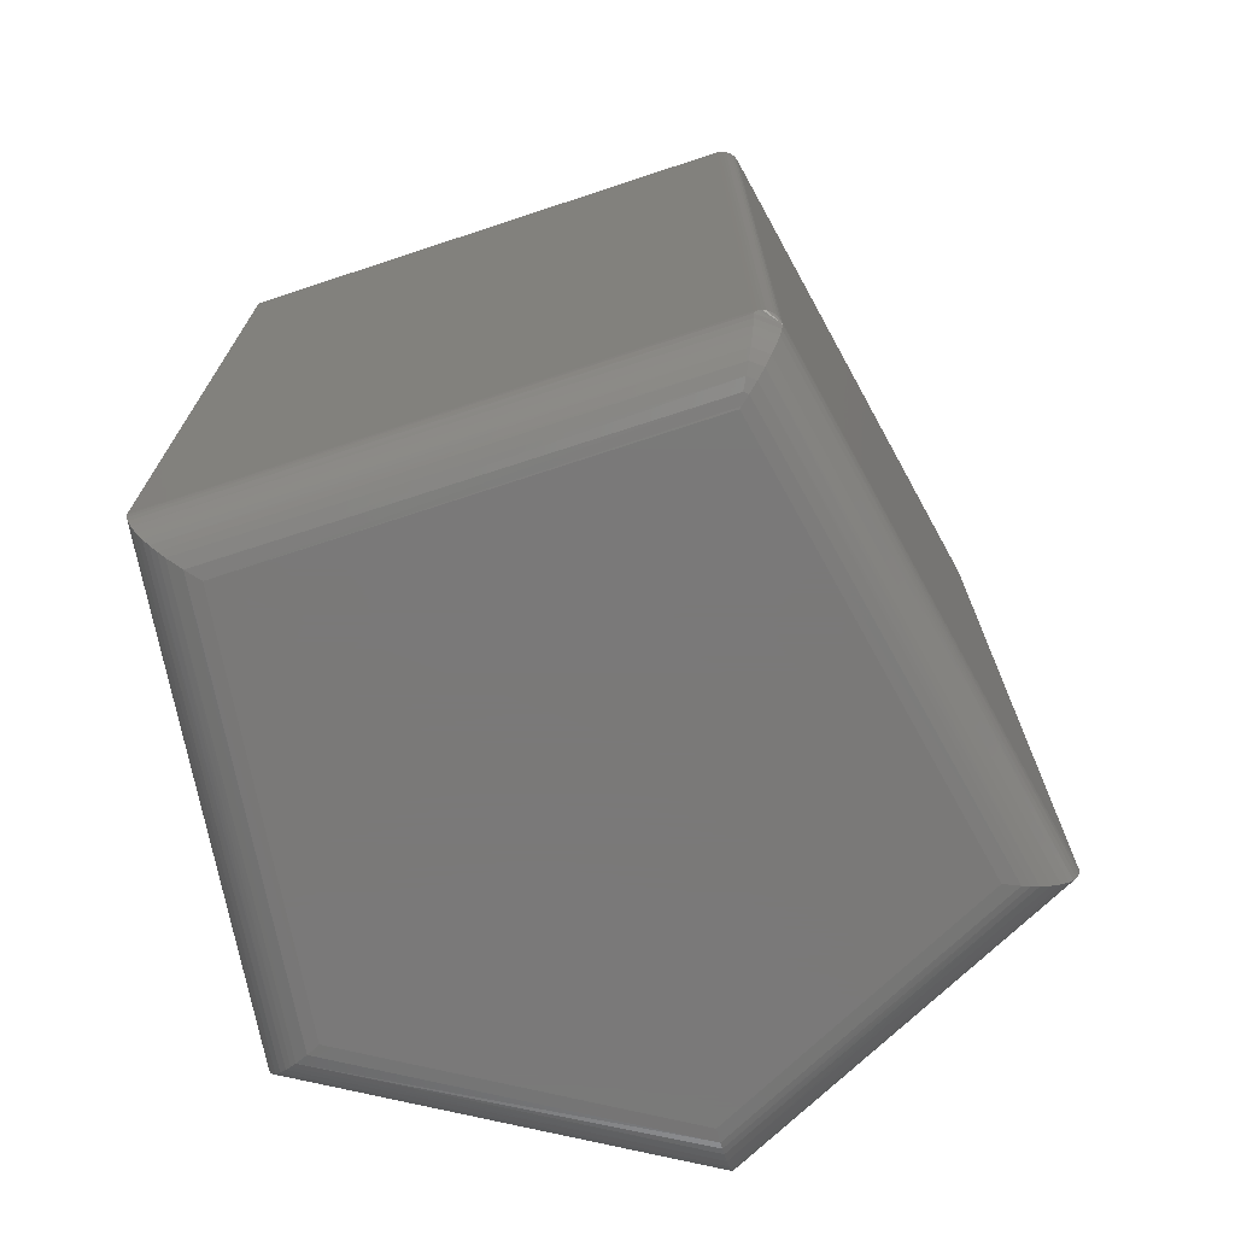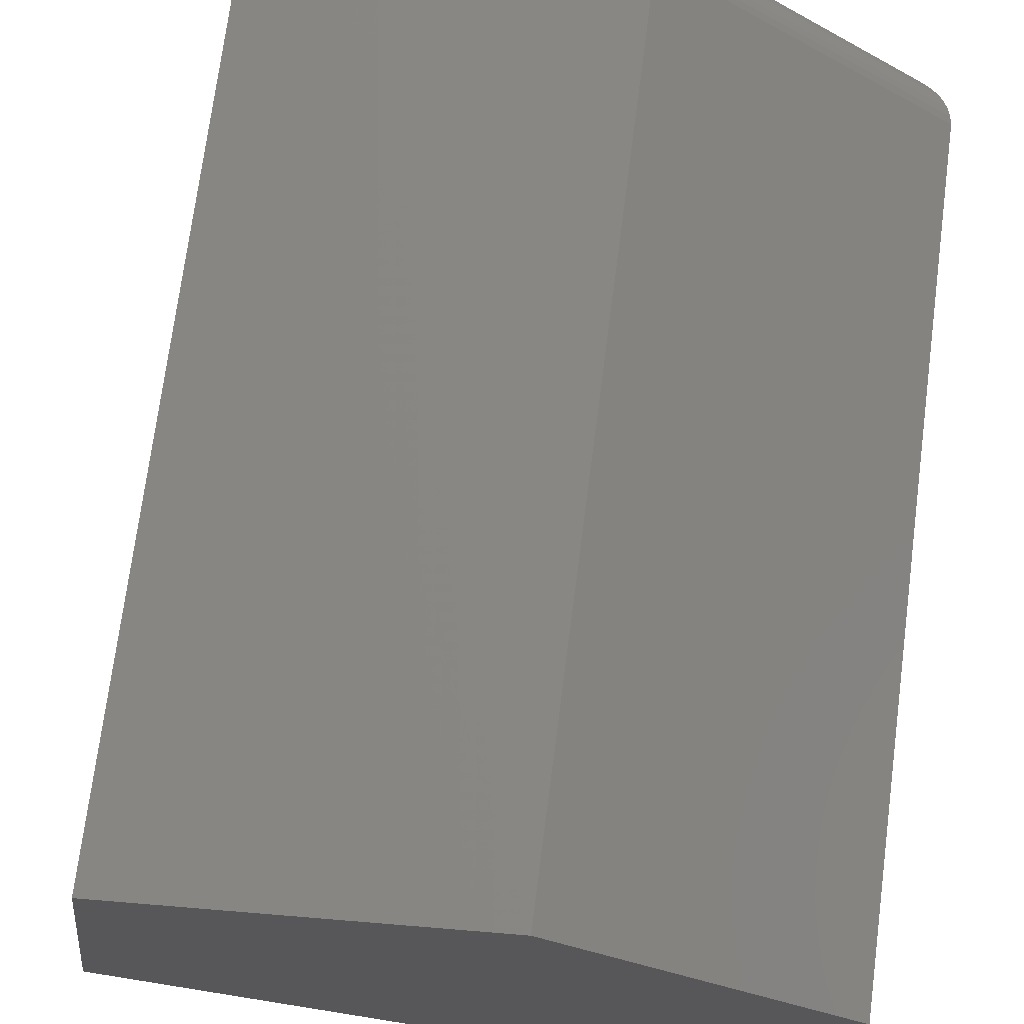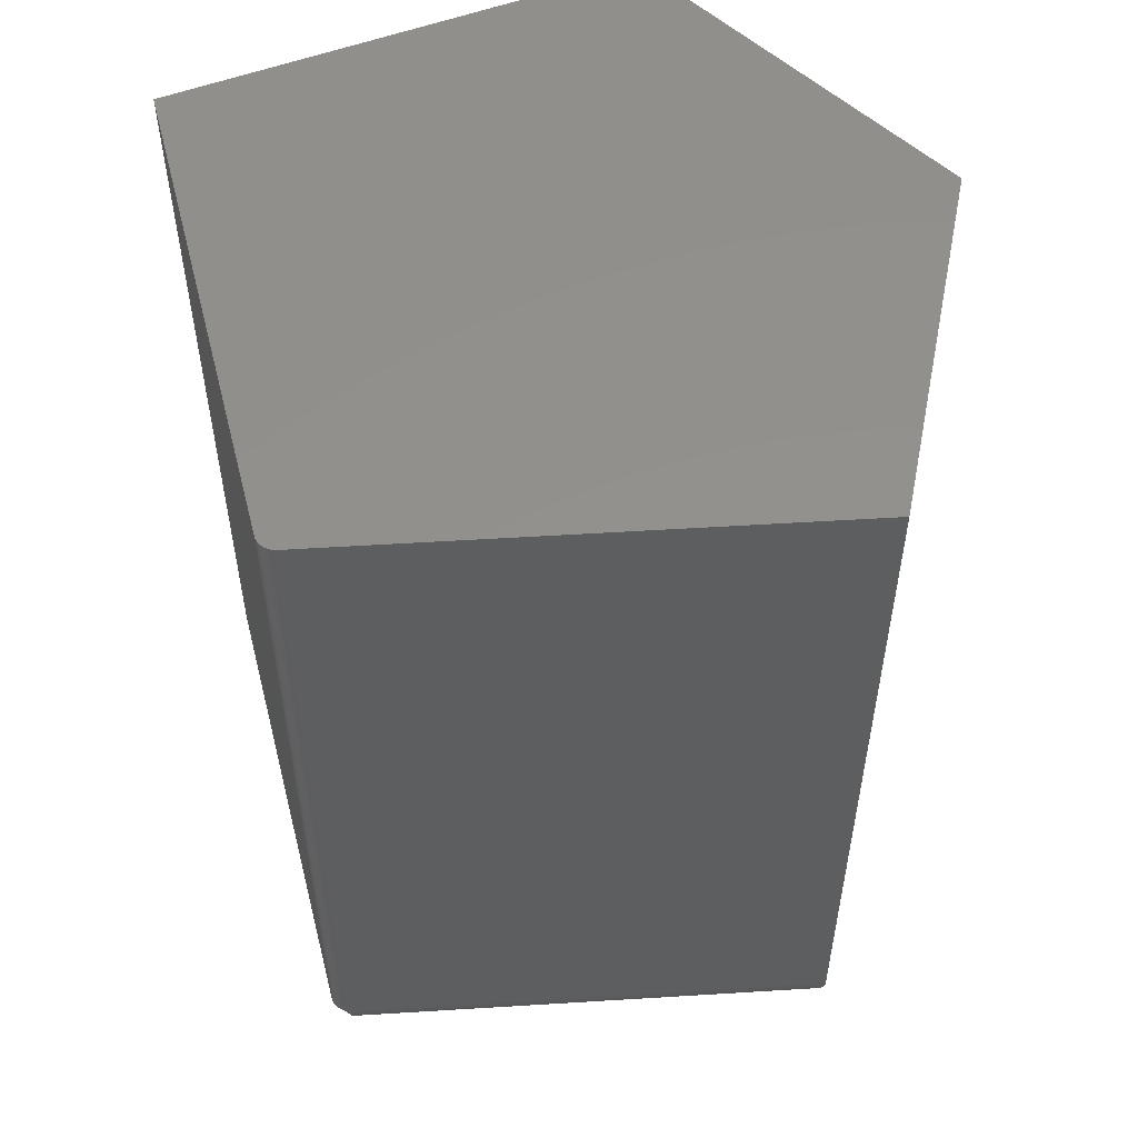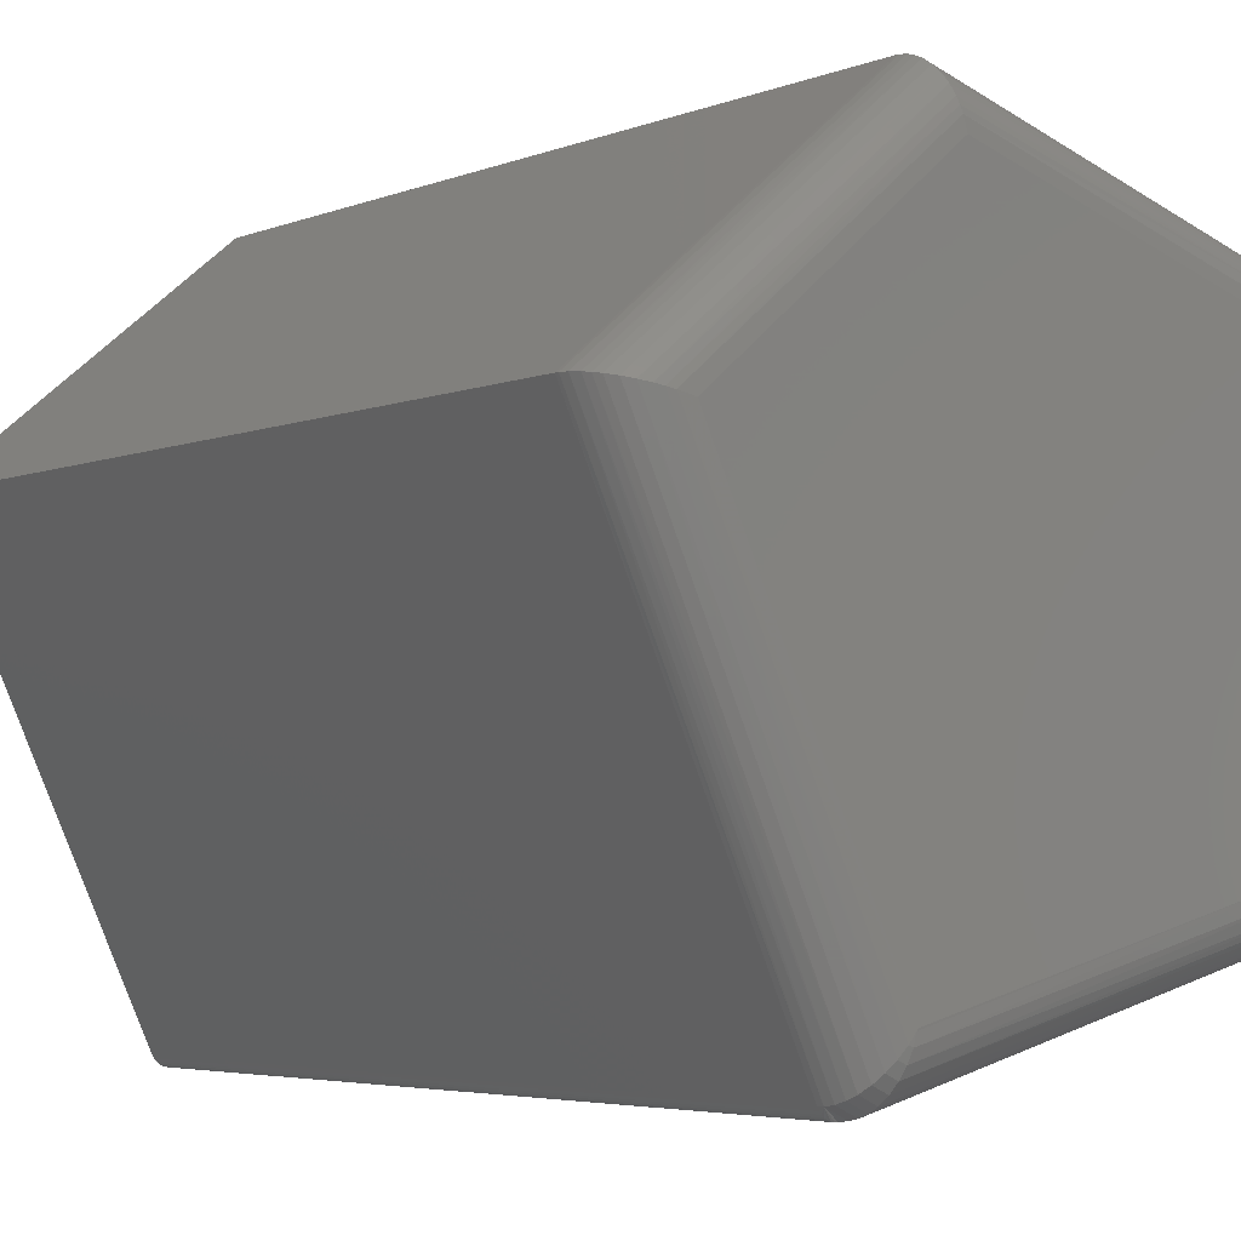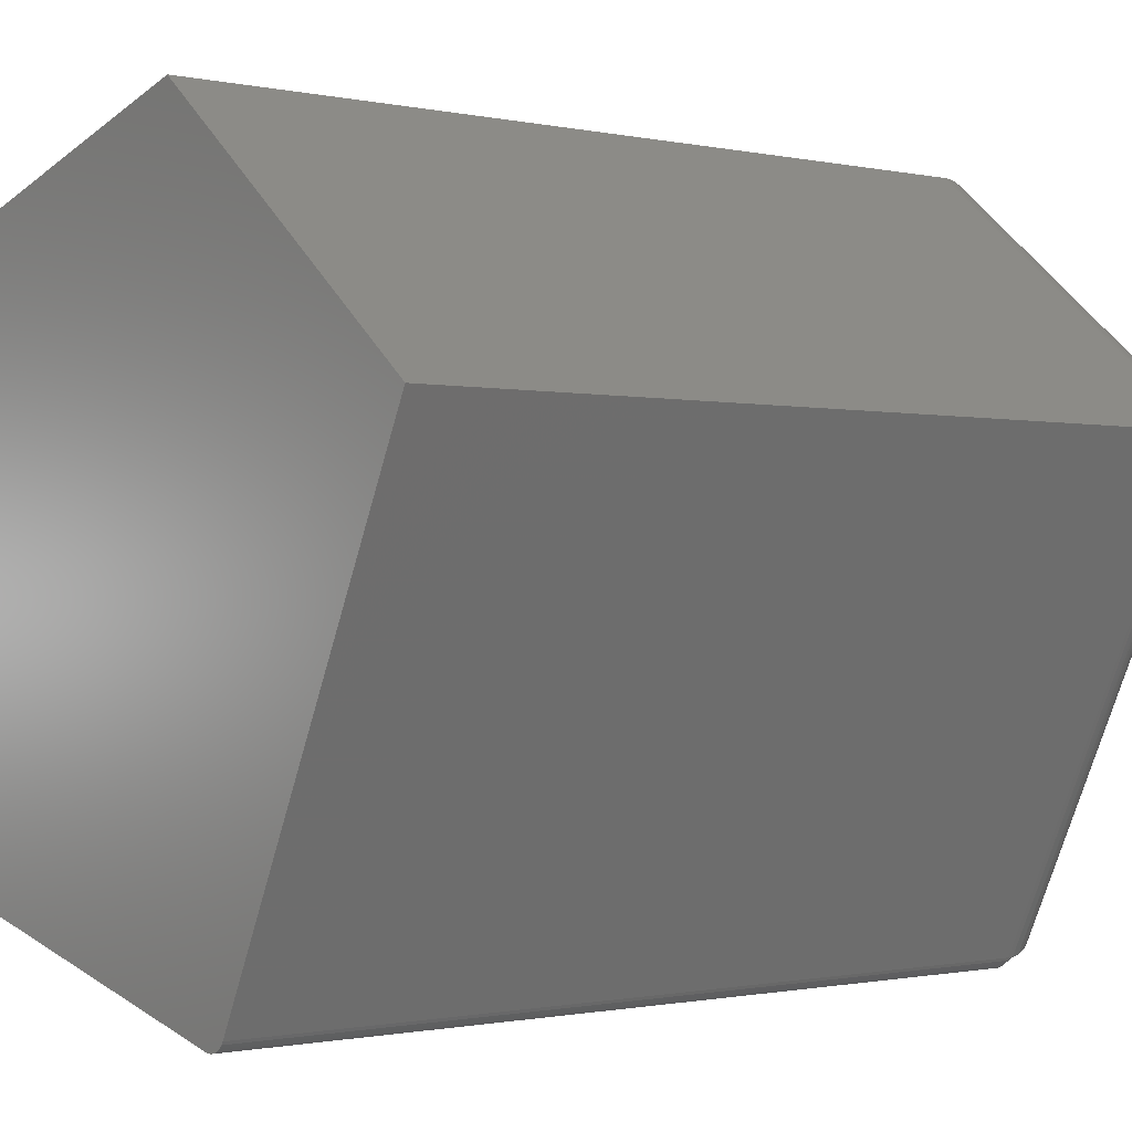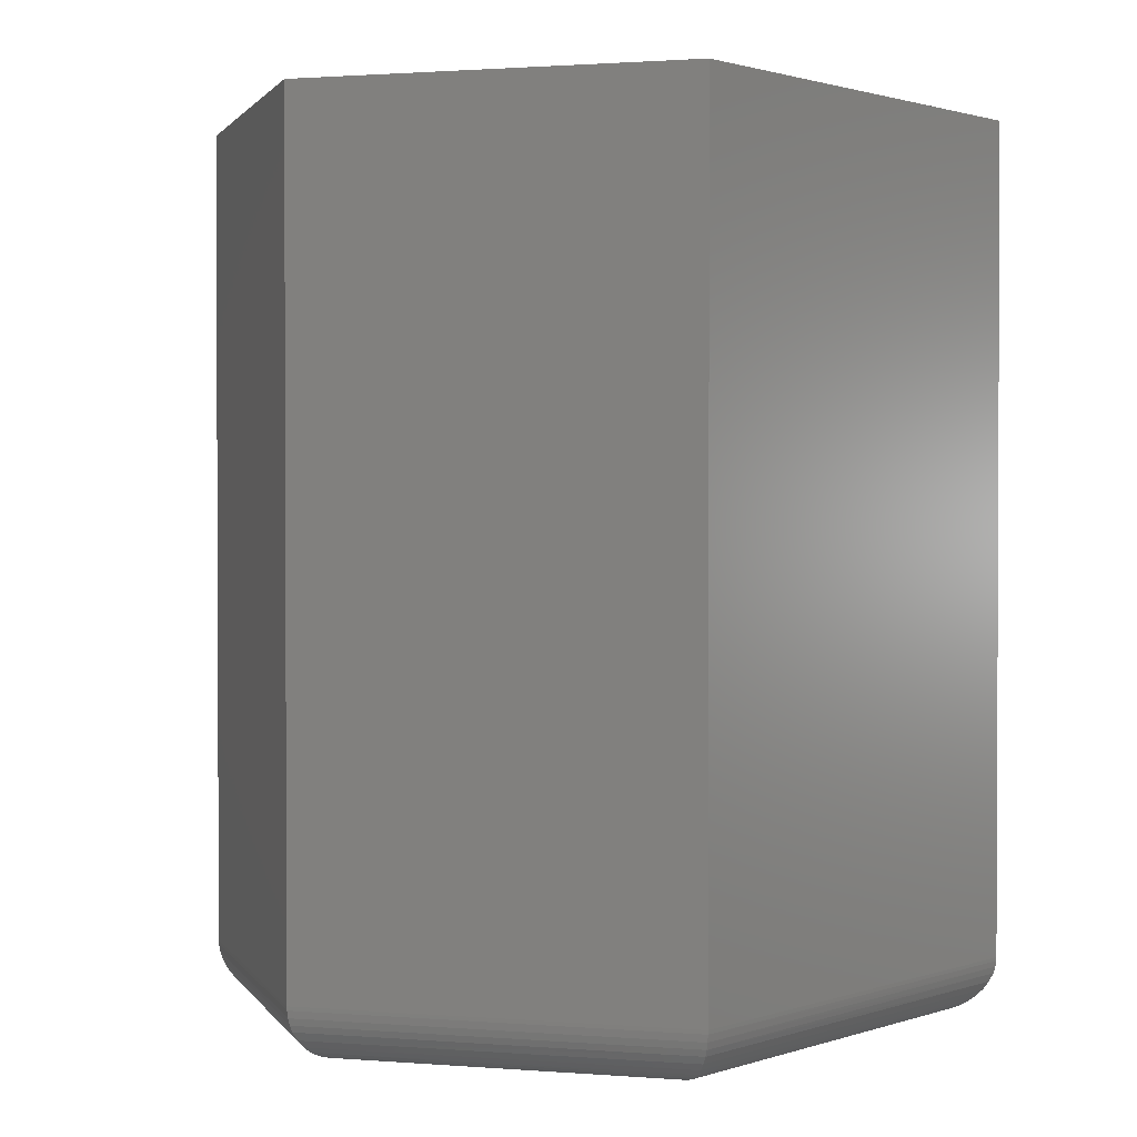
<metadata>
{"format":"stl","ext":"stl","renderer":"f3d","projection":"perspective","resolution":1024,"background":"white","views":[{"elev":-72.6,"azim":3.8,"up":"+Z"},{"elev":72.6,"azim":7.4,"up":"+Y"},{"elev":54.8,"azim":61.2,"up":"+Z"},{"elev":-4.4,"azim":141.5,"up":"+Y"},{"elev":-0.9,"azim":49.8,"up":"+Y"},{"elev":1.4,"azim":-147.0,"up":"+Z"}]}
</metadata>
<code>
# stl→obj: 88 verts, 172 faces
v 0.143 -0.02583 0.001241
v -0.02319 -0.3604 0.0002006
v -0.0245 -0.3586 0
v 0.1875 -0.01604 0.04688
v 0.006783 -0.4017 0.04172
v 0.1874 -0.01606 0.04375
v 0.006974 -0.402 0.04688
v -0.01807 -0.3675 0.0009889
v 0.1298 -0.02874 0
v -0.01234 -0.3754 0.003636
v 0.1494 -0.02443 0.002776
v 0.1556 -0.02307 0.004931
v -0.007073 -0.3826 0.007841
v 0.1634 -0.02133 0.008789
v -0.002431 -0.389 0.01345
v 0.1707 -0.01974 0.01378
v 0.177 -0.01835 0.01989
v 0.00142 -0.3943 0.02028
v 0.1806 -0.01756 0.02461
v 0.003988 -0.3979 0.02695
v 0.1835 -0.01691 0.02977
v 0.005791 -0.4004 0.03414
v 0.1862 -0.01632 0.03694
v -0.3701 -0.2696 0
v -0.02176 -0.3692 0.0009889
v -0.3818 -0.2776 0.00122
v -0.01108 -0.4105 0.04688
v -0.4218 -0.3046 0.04385
v -0.01116 -0.4102 0.04172
v -0.4219 -0.3047 0.04688
v -0.01931 -0.3787 0.003636
v -0.3931 -0.2852 0.00487
v -0.01707 -0.3874 0.007841
v -0.3985 -0.2889 0.007688
v -0.4037 -0.2924 0.01118
v -0.01509 -0.395 0.01345
v -0.4083 -0.2955 0.01525
v -0.01345 -0.4013 0.02028
v -0.4125 -0.2983 0.01997
v -0.01235 -0.4056 0.02695
v -0.4167 -0.3012 0.02648
v -0.01158 -0.4085 0.03414
v -0.4197 -0.3032 0.03352
v -0.4211 -0.3042 0.03898
v 0.006974 -0.402 0.75
v 0.1875 -0.01604 0.75
v -0.4219 -0.3047 0.75
v -0.01108 -0.4105 0.75
v -0.0005155 -0.4095 0.75
v 0.00182 -0.4081 0.75
v -0.008411 -0.4109 0.75
v -0.005709 -0.4109 0.75
v -0.00305 -0.4104 0.75
v 0.003886 -0.4064 0.75
v 0.005622 -0.4043 0.75
v -0.05625 0.1892 0.75
v -0.3706 0.09301 0.75
v -0.3279 0.05704 0
v -0.06693 0.1369 0
v 0.005622 -0.4043 0.04688
v 0.003886 -0.4064 0.04688
v 0.00182 -0.4081 0.04688
v -0.0005155 -0.4095 0.04688
v -0.00305 -0.4104 0.04688
v -0.005709 -0.4109 0.04688
v -0.008411 -0.4109 0.04688
v -0.3706 0.09301 0.04688
v -0.05625 0.1892 0.04688
v -0.337 0.06472 0.001081
v -0.3457 0.07202 0.004262
v -0.3498 0.0755 0.00665
v -0.3537 0.07882 0.009569
v -0.3586 0.08288 0.01427
v -0.3628 0.08643 0.01985
v -0.3662 0.08934 0.02624
v -0.3683 0.09108 0.03174
v -0.3697 0.0923 0.03759
v -0.3705 0.09292 0.04364
v -0.06462 0.1482 0.001108
v -0.06352 0.1537 0.002459
v -0.06244 0.1589 0.004342
v -0.06091 0.1664 0.008155
v -0.05952 0.1732 0.01312
v -0.05832 0.1791 0.01916
v -0.05735 0.1838 0.02615
v -0.05683 0.1864 0.03168
v -0.05628 0.1891 0.04357
v -0.05646 0.1882 0.03753
f 1 2 3
f 4 5 6
f 4 7 5
f 2 1 8
f 3 9 1
f 10 8 1
f 10 1 11
f 10 11 12
f 10 12 13
f 12 14 13
f 15 13 14
f 15 14 16
f 15 16 17
f 15 17 18
f 18 17 19
f 18 19 20
f 20 19 21
f 20 21 22
f 21 23 22
f 5 22 23
f 23 6 5
f 24 2 25
f 24 25 26
f 2 24 3
f 27 28 29
f 27 30 28
f 26 25 31
f 26 31 32
f 32 31 33
f 32 33 34
f 35 34 33
f 33 36 35
f 35 36 37
f 37 36 38
f 37 38 39
f 39 38 40
f 39 40 41
f 41 40 42
f 41 42 43
f 44 43 42
f 42 29 44
f 44 29 28
f 7 4 45
f 45 4 46
f 30 27 47
f 47 27 48
f 48 49 50
f 48 51 49
f 49 51 52
f 49 52 53
f 47 48 50
f 47 50 54
f 47 54 55
f 47 55 45
f 47 45 46
f 47 46 56
f 47 56 57
f 3 24 9
f 9 24 58
f 9 58 59
f 7 45 60
f 60 45 55
f 60 55 61
f 61 55 54
f 61 54 62
f 62 54 50
f 62 50 63
f 63 50 49
f 63 49 64
f 64 49 53
f 64 53 65
f 65 53 52
f 65 52 66
f 66 52 51
f 66 51 27
f 27 51 48
f 29 42 22
f 42 40 20
f 22 42 20
f 40 38 18
f 20 40 18
f 38 36 15
f 18 38 15
f 36 33 13
f 15 36 13
f 33 31 10
f 13 33 10
f 31 25 8
f 10 31 8
f 29 66 27
f 2 8 25
f 5 7 60
f 5 60 61
f 5 61 62
f 5 62 63
f 5 63 64
f 5 64 65
f 5 65 66
f 5 66 29
f 5 29 22
f 67 30 57
f 57 30 47
f 68 67 56
f 56 67 57
f 4 68 46
f 46 68 56
f 58 26 69
f 58 24 26
f 70 69 26
f 26 32 70
f 71 70 32
f 32 34 71
f 72 71 34
f 34 35 72
f 73 72 35
f 35 37 73
f 74 73 37
f 74 37 39
f 74 39 41
f 74 41 75
f 76 75 41
f 41 43 76
f 77 76 43
f 43 44 77
f 78 77 44
f 30 67 28
f 28 67 78
f 28 78 44
f 59 69 79
f 59 58 69
f 79 69 70
f 80 79 70
f 80 70 81
f 81 70 71
f 81 71 82
f 71 72 82
f 83 82 72
f 72 73 83
f 84 83 73
f 84 73 74
f 84 74 75
f 84 75 85
f 85 75 76
f 85 76 86
f 86 76 77
f 67 68 78
f 78 68 87
f 78 87 77
f 77 87 88
f 77 88 86
f 9 79 1
f 9 59 79
f 1 79 80
f 1 80 11
f 11 80 81
f 11 81 12
f 12 81 82
f 12 82 14
f 14 82 83
f 14 83 16
f 16 83 84
f 16 84 17
f 17 84 85
f 85 19 17
f 21 19 85
f 85 86 21
f 23 21 86
f 68 4 87
f 87 4 6
f 87 6 88
f 88 6 23
f 88 23 86

</code>
